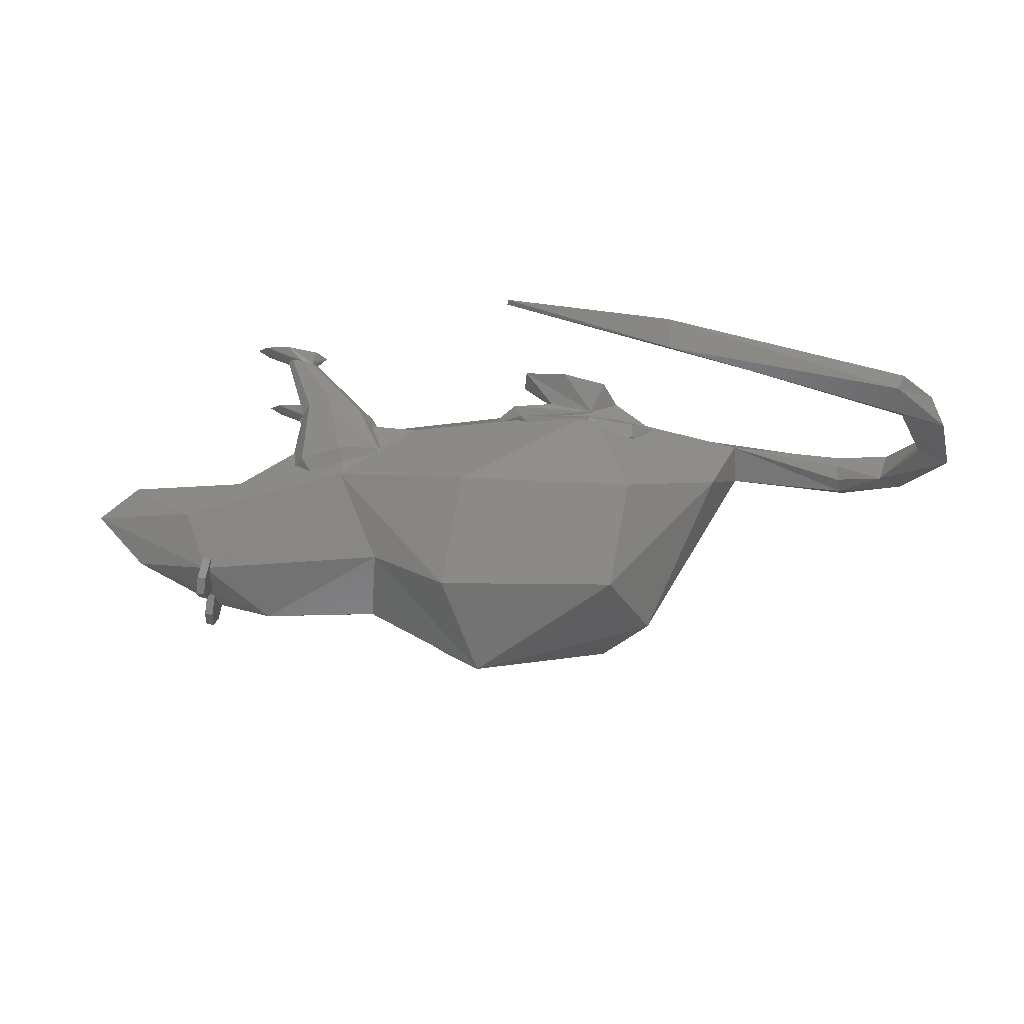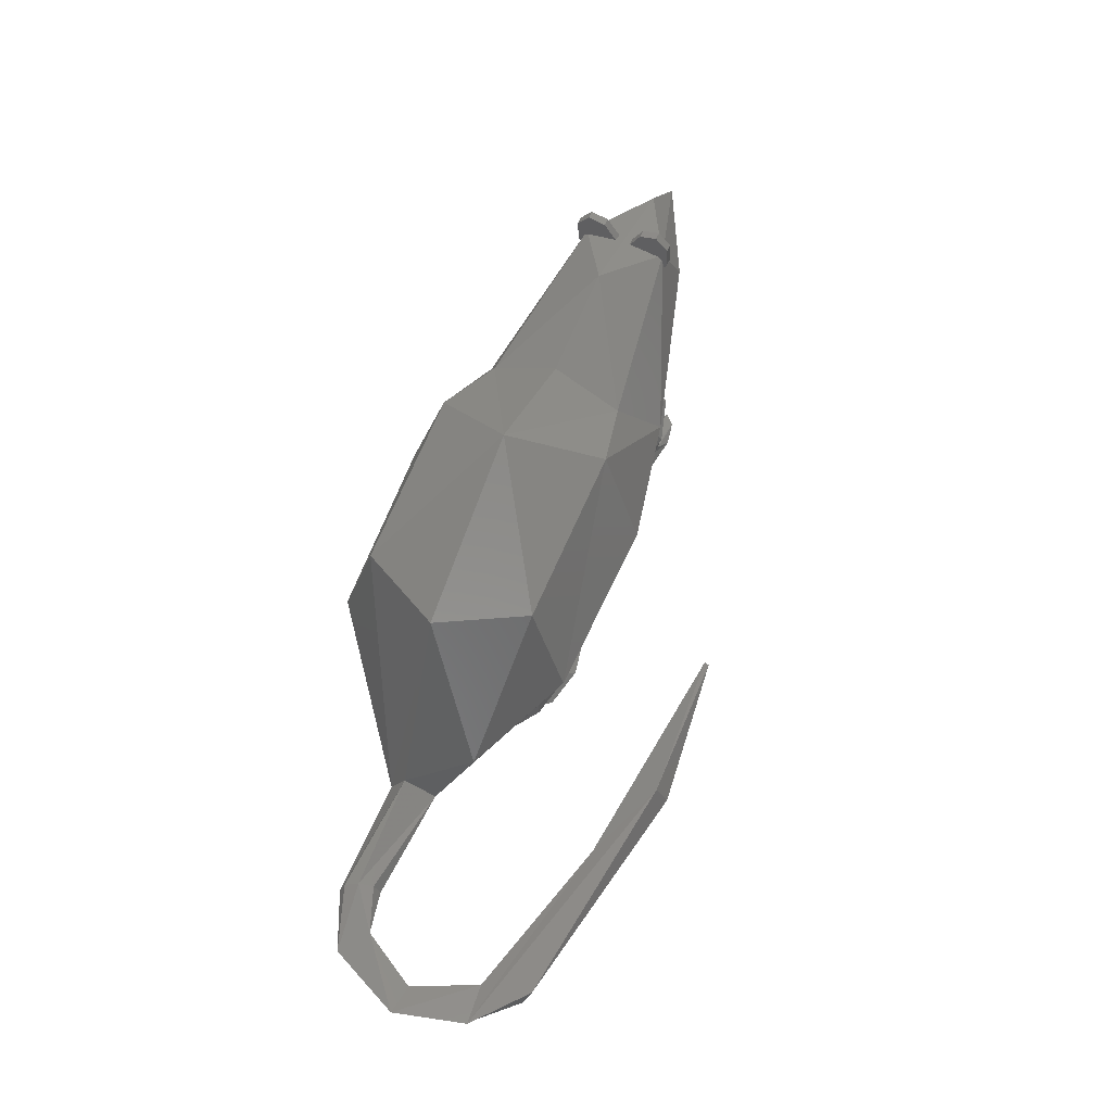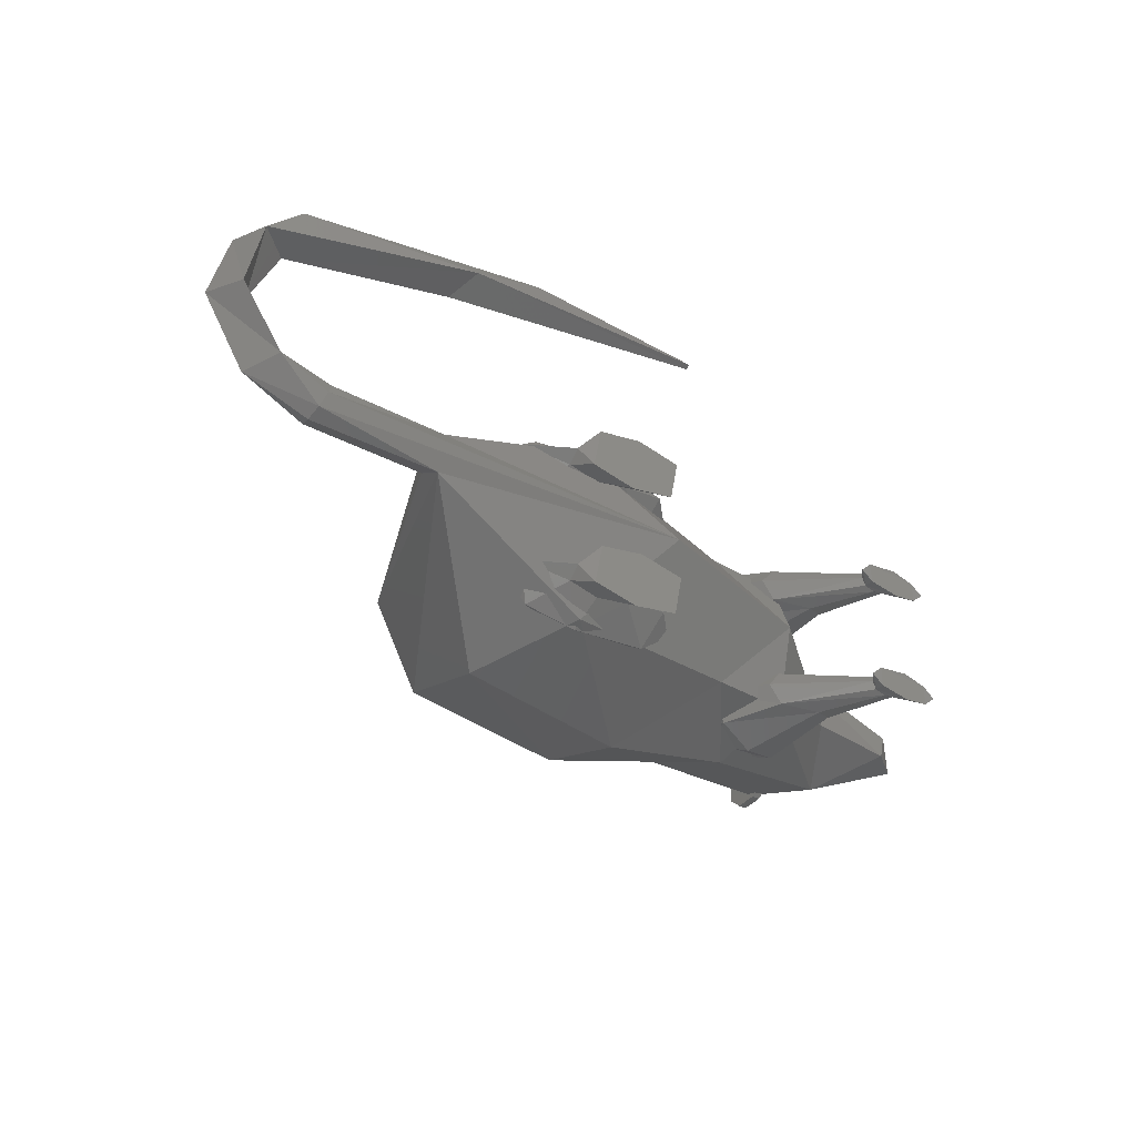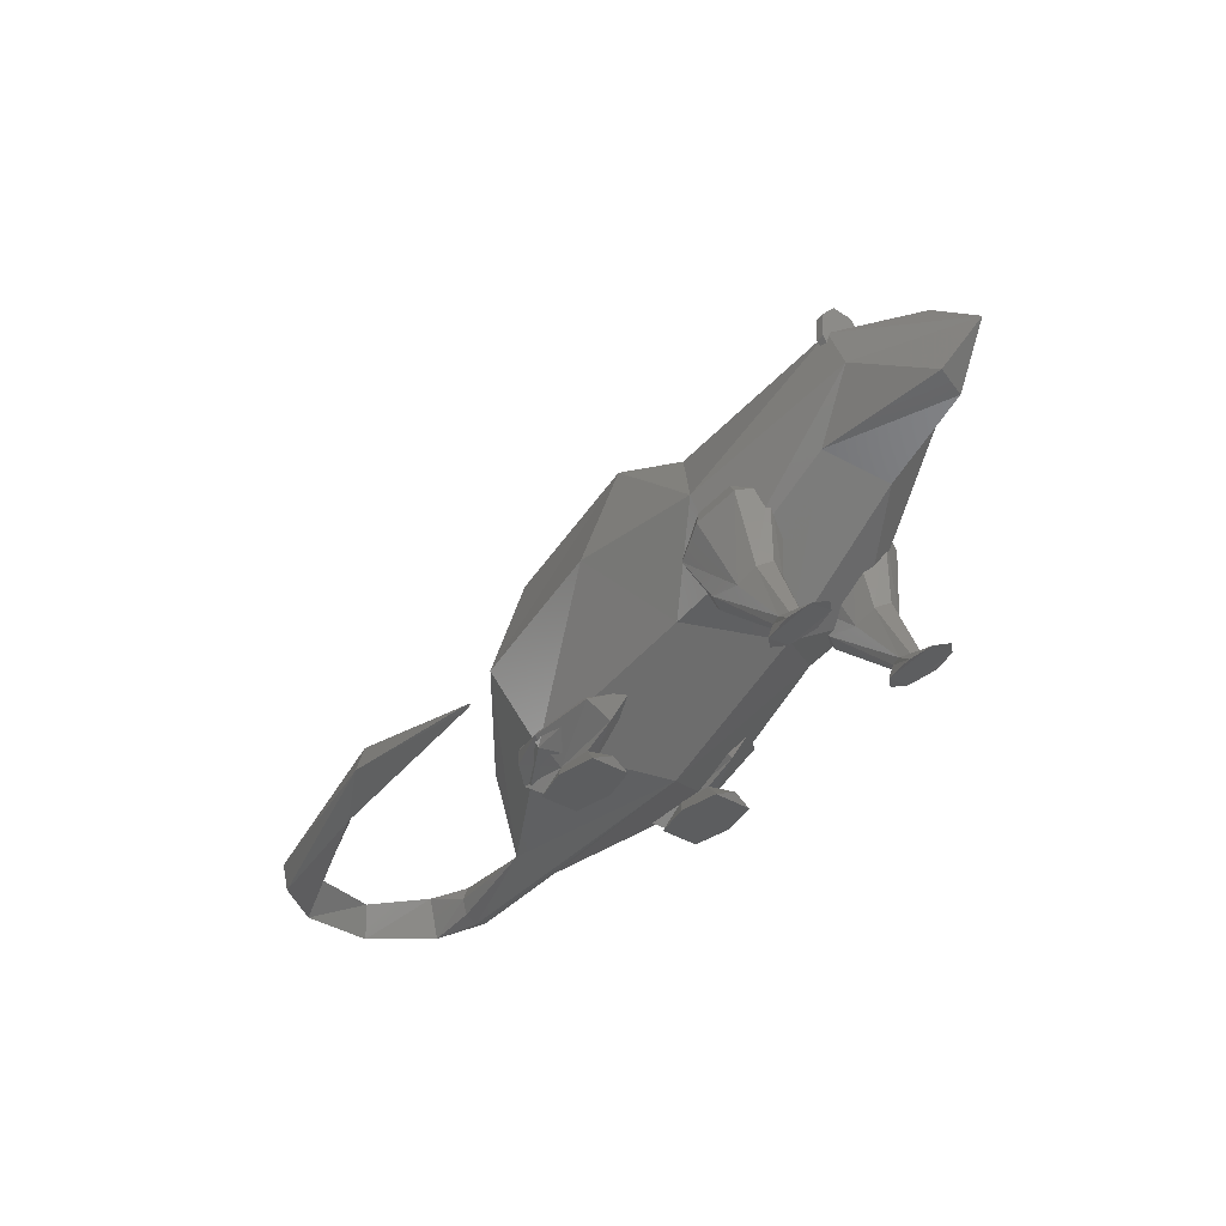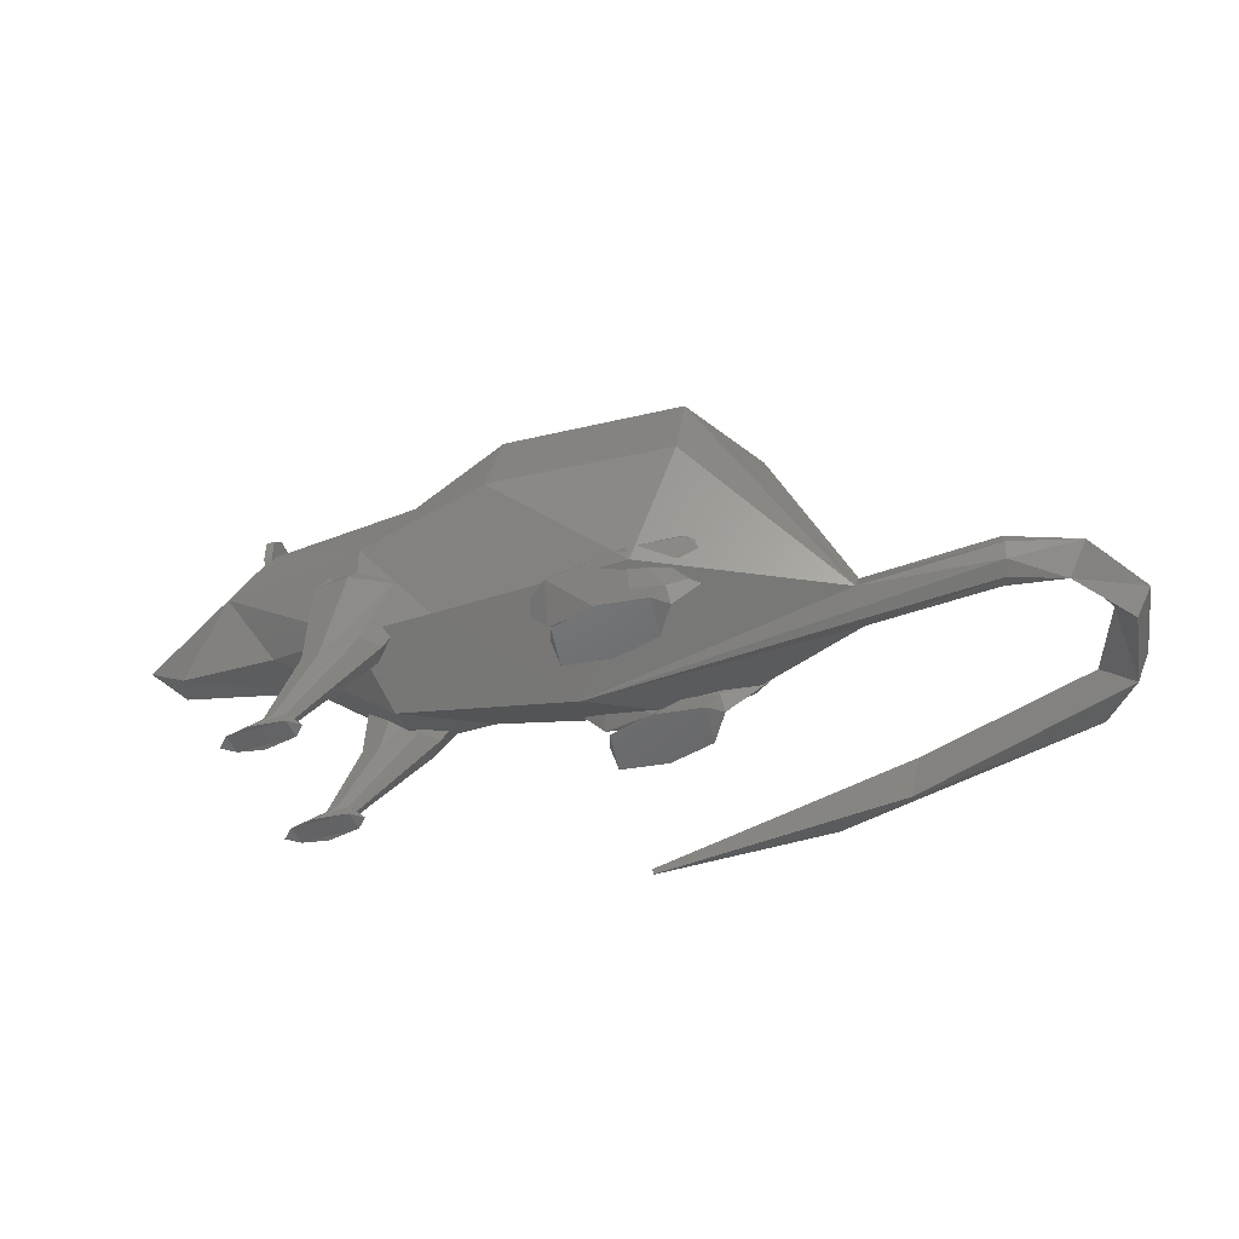
<metadata>
{"format":"stl","ext":"stl","renderer":"f3d","projection":"perspective","resolution":1024,"background":"white","views":[{"elev":60.4,"azim":9.7,"up":"+Y"},{"elev":57.7,"azim":113.3,"up":"+Z"},{"elev":-35.3,"azim":145.3,"up":"+Y"},{"elev":-31.9,"azim":-121.9,"up":"+Z"},{"elev":-49.2,"azim":21.7,"up":"+Z"}]}
</metadata>
<code>
# stl→obj: 254 verts, 467 faces
v 22.77 64.26 46.74
v 24.16 64.26 46.74
v 24.16 64.42 42.99
v 22.77 64.42 42.99
v 24.16 62.47 40.74
v 22.77 62.47 40.74
v 24.16 59.53 41.29
v 22.77 59.53 41.29
v 24.16 57.34 44.33
v 22.77 57.34 44.33
v 24.16 57.17 48.08
v 22.77 57.17 48.08
v 24.16 59.13 50.33
v 22.77 59.13 50.33
v 24.16 62.07 49.78
v 22.77 62.07 49.78
v 22.77 73.58 44.56
v 24.16 73.58 44.56
v 24.16 71.59 41.39
v 22.77 71.59 41.39
v 24.16 68.7 40.64
v 22.77 68.7 40.64
v 24.16 66.6 42.76
v 22.77 66.6 42.76
v 24.16 66.52 46.51
v 22.77 66.52 46.51
v 24.16 68.51 49.69
v 22.77 68.51 49.69
v 24.16 71.4 50.43
v 22.77 71.4 50.43
v 24.16 73.5 48.31
v 22.77 73.5 48.31
v 33.3 54.52 2.664
v 33.77 53.98 0.6025
v 35.58 55.64 0.6725
v 34.08 55.64 2.449
v 24.47 57.29 1.017
v 28.47 58.03 0.7153
v 33.77 57.3 0.6025
v 28.47 53.26 0.7153
v 24.47 54 1.017
v 22.61 55.64 0.9563
v 29.57 54.47 2.525
v 28.69 55.64 2.499
v 33.3 56.77 2.664
v 31.48 57.2 2.772
v 31.48 54.09 2.772
v 29.57 56.81 2.525
v 44.51 58.4 12.42
v 38.27 58.67 10.71
v 38.27 52.62 10.71
v 35.06 53.5 12.28
v 35.06 57.79 12.28
v 44.51 52.89 12.42
v 33.95 55.64 13.26
v 36.69 51.55 24.77
v 43.2 49.71 22.57
v 49.7 59.73 20.36
v 43.2 61.58 22.57
v 46.75 55.64 12.29
v 34.23 55.64 25.63
v 52.18 55.64 19.56
v 36.69 59.73 24.77
v 49.7 51.55 20.36
v 45.48 53.19 29.31
v 40.02 52.62 28.49
v 44.67 59.91 26.91
v 49.31 58.66 25.34
v 38.09 55.64 29.14
v 51.24 55.64 24.69
v 40.02 58.66 28.49
v 49.31 52.62 25.34
v 45.67 57.17 29.88
v 47.33 56.72 29.32
v 48.02 55.64 29.09
v 44.01 56.72 30.45
v 43.33 55.64 30.68
v 44.01 54.57 30.45
v 47.33 54.57 29.32
v 29.57 76.53 2.525
v 24.47 77.01 1.017
v 22.61 75.36 0.9563
v 28.69 75.36 2.499
v 33.3 74.24 2.664
v 33.77 73.7 0.6025
v 35.58 75.36 0.6725
v 34.08 75.36 2.449
v 28.47 77.75 0.7153
v 33.77 77.02 0.6025
v 28.47 72.98 0.7153
v 24.47 73.72 1.017
v 29.57 74.19 2.525
v 33.3 76.49 2.664
v 31.48 76.92 2.772
v 31.48 73.81 2.772
v 44.51 78.12 12.42
v 38.27 78.39 10.71
v 38.27 72.34 10.71
v 35.06 73.22 12.28
v 35.06 77.51 12.28
v 44.51 72.61 12.42
v 33.95 75.36 13.26
v 36.69 71.27 24.77
v 43.2 69.43 22.57
v 49.7 79.45 20.36
v 43.2 81.3 22.57
v 46.75 75.36 12.29
v 34.23 75.36 25.63
v 52.18 75.36 19.56
v 36.69 79.45 24.77
v 49.7 71.27 20.36
v 44.67 71.09 26.91
v 40.02 72.34 28.49
v 45.67 73.84 29.88
v 44.01 74.29 30.45
v 44.67 79.63 26.91
v 49.31 78.38 25.34
v 38.09 75.36 29.14
v 51.24 75.36 24.69
v 40.02 78.38 28.49
v 49.31 72.34 25.34
v 45.67 76.89 29.88
v 47.33 76.44 29.32
v 48.02 75.36 29.09
v 44.01 76.44 30.45
v 43.33 75.36 30.68
v 47.33 74.29 29.32
v 74.46 51.6 0.2461
v 81.59 50.19 0.2461
v 85.18 52.86 4.872
v 79.92 53.88 4.499
v 78.56 55.96 4.515
v 73.09 54.99 1.476
v 68.43 54.92 10.01
v 73.59 50.95 9.893
v 79.4 53.09 14.38
v 76.92 54.99 14.38
v 96.95 54.99 10.61
v 93.9 59.15 9.853
v 88.79 56.9 14.38
v 91.27 54.99 14.38
v 85.89 56.05 5.076
v 73.16 58.39 0.2461
v 80.29 59.79 0.2461
v 87.42 58.39 0.2461
v 90.19 55.35 2.388
v 88.73 51.6 0.2461
v 85.39 57.73 14.5
v 73.73 59.04 9.988
v 79.4 56.9 14.38
v 85.39 52.26 14.5
v 94.22 50.94 9.89
v 88.79 53.09 14.38
v 97.07 55.92 6.866
v 90.05 53.77 4.634
v 86.02 49.39 9.397
v 71.96 56.16 6.272
v 85.95 60.62 9.15
v 81.59 71.37 0.2461
v 88.73 72.78 0.2461
v 90.05 74.95 4.634
v 85.18 74.03 4.872
v 74.46 72.78 0.2461
v 79.92 75.06 4.499
v 78.56 77.14 4.515
v 73.09 76.17 1.476
v 68.43 76.09 10.01
v 73.59 72.13 9.893
v 79.4 74.27 14.38
v 76.92 76.17 14.38
v 96.95 76.17 10.61
v 93.93 79.95 10.83
v 88.79 78.07 14.38
v 91.27 76.17 14.38
v 85.89 77.23 5.076
v 73.16 79.56 0.2461
v 80.29 80.97 0.2461
v 87.42 79.56 0.2461
v 90.19 76.53 2.388
v 85.39 78.9 14.5
v 73.73 80.21 9.988
v 79.4 78.07 14.38
v 85.39 73.44 14.5
v 94.22 72.12 9.89
v 88.79 74.27 14.38
v 97.07 77.1 6.866
v 93.76 80.02 8.298
v 71.96 77.34 6.272
v 86.02 70.57 9.397
v 85.95 81.8 9.15
v 53.08 54.41 40.74
v 65.89 51.32 45.35
v 73.41 65.51 53.79
v 53.1 65.51 46.35
v 54.94 76.97 14.17
v 73.09 65.52 0.408
v 44.33 65.51 9.253
v 65.89 79.69 45.35
v 53.08 76.6 40.74
v 66.35 45.11 27.69
v 44.53 49.64 27.98
v 54.94 54.04 14.17
v 66.35 85.9 27.69
v 44.53 81.37 27.98
v 94.83 84.84 23.64
v 94.4 79.36 40.61
v 94.83 46.17 23.64
v 94.4 51.65 40.61
v 86.29 80.91 7.54
v 86.29 50.1 7.54
v 112.7 69.41 3.382
v 109.5 75.39 15
v 101.7 65.51 40.52
v 132.9 65.51 0.3379
v 132.1 67.7 1.305
v 113.8 61.82 2.861
v 113.8 64.6 7.516
v 132.9 65.51 6.944
v 132.1 67.7 5.977
v 133.7 63.31 1.305
v 131.8 68.61 3.641
v 134 62.4 3.641
v 133.7 63.31 5.977
v 140.7 68.54 -6.149e-07
v 139.5 70.67 6.26
v 143.9 67.03 5.016
v 147.3 78.47 0.0804
v 144.7 79.88 4.999
v 150 79.46 6.495
v 147 91.07 6.495
v 144.8 90.1 0.2908
v 139.9 90.2 4.991
v 137.9 98.04 4.977
v 138.8 96.72 1.256
v 109.8 100 0.349
v 112.1 97.51 5.08
v 42.44 54.06 15
v 17.88 57.05 36.47
v 24.6 61.91 25.16
v 98.63 103.2 6.725
v 97.61 104.9 2.151
v 69.77 101.1 1.023
v 69.91 101.4 0.2682
v 69.9 101.8 0.5914
v 42.44 76.95 15
v 34.95 65.51 49.93
v 23.26 72.46 45.81
v 23.26 58.55 45.81
v 26.07 72.41 27.84
v 17.88 73.96 36.47
v 7.842 63.36 28.79
v 5.939 67.96 29.83
v 9.81 65.51 43.47
v -1.157e-06 65.51 35.57
f 1 2 3
f 3 4 1
f 4 3 5
f 5 6 4
f 6 5 7
f 7 8 6
f 8 7 9
f 9 10 8
f 10 9 11
f 11 12 10
f 12 11 13
f 13 14 12
f 5 3 2
f 2 15 13
f 13 11 9
f 9 7 5
f 5 2 13
f 13 9 5
f 2 1 16
f 16 15 2
f 14 13 15
f 15 16 14
f 16 1 4
f 4 6 8
f 8 10 12
f 12 14 16
f 16 4 8
f 8 12 16
f 17 18 19
f 19 20 17
f 20 19 21
f 21 22 20
f 22 21 23
f 23 24 22
f 24 23 25
f 25 26 24
f 26 25 27
f 27 28 26
f 28 27 29
f 29 30 28
f 21 19 18
f 18 31 29
f 29 27 25
f 25 23 21
f 21 18 29
f 29 25 21
f 32 31 18
f 18 17 32
f 30 29 31
f 31 32 30
f 32 17 20
f 20 22 24
f 24 26 28
f 28 30 32
f 32 20 24
f 24 28 32
f 33 34 35
f 35 36 33
f 37 38 39
f 39 35 34
f 34 40 41
f 41 42 37
f 37 39 34
f 34 41 37
f 42 41 43
f 43 44 42
f 35 39 45
f 45 36 35
f 38 46 45
f 45 39 38
f 41 40 47
f 47 43 41
f 46 38 37
f 37 48 46
f 40 34 33
f 33 47 40
f 49 45 46
f 46 50 49
f 47 51 52
f 43 52 44
f 46 48 53
f 47 33 54
f 54 51 47
f 36 45 49
f 53 44 55
f 56 52 51
f 51 57 56
f 58 49 50
f 50 59 58
f 36 60 54
f 61 55 52
f 52 56 61
f 62 60 49
f 49 58 62
f 53 55 61
f 61 63 53
f 54 60 62
f 62 64 54
f 50 53 63
f 63 59 50
f 51 54 64
f 64 57 51
f 56 57 65
f 65 66 56
f 58 59 67
f 67 68 58
f 48 37 42
f 42 44 48
f 61 56 66
f 66 69 61
f 62 58 68
f 68 70 62
f 71 63 61
f 61 69 71
f 72 64 62
f 62 70 72
f 67 59 63
f 63 71 67
f 65 57 64
f 64 72 65
f 68 67 73
f 73 74 68
f 75 74 73
f 73 76 77
f 77 78 65
f 65 79 75
f 75 73 77
f 77 65 75
f 69 66 78
f 78 77 69
f 70 68 74
f 74 75 70
f 76 71 69
f 69 77 76
f 79 72 70
f 70 75 79
f 73 67 71
f 71 76 73
f 80 81 82
f 82 83 80
f 65 72 79
f 84 85 86
f 86 87 84
f 81 88 89
f 89 86 85
f 85 90 91
f 91 82 81
f 81 89 85
f 85 91 81
f 82 91 92
f 92 83 82
f 86 89 93
f 93 87 86
f 93 89 88
f 88 94 93
f 91 90 95
f 95 92 91
f 94 88 81
f 81 80 94
f 90 85 84
f 84 95 90
f 96 93 94
f 94 97 96
f 95 98 99
f 92 99 83
f 94 80 100
f 95 84 101
f 101 98 95
f 87 93 96
f 100 83 102
f 103 99 98
f 98 104 103
f 105 96 97
f 97 106 105
f 87 107 101
f 108 102 99
f 99 103 108
f 109 107 96
f 96 105 109
f 100 102 108
f 108 110 100
f 101 107 109
f 109 111 101
f 97 100 110
f 110 106 97
f 98 101 111
f 111 104 98
f 103 104 112
f 112 113 103
f 113 112 114
f 114 115 113
f 105 106 116
f 116 117 105
f 108 103 113
f 113 118 108
f 109 105 117
f 117 119 109
f 120 110 108
f 108 118 120
f 121 111 109
f 109 119 121
f 116 106 110
f 110 120 116
f 112 104 111
f 111 121 112
f 117 116 122
f 122 123 117
f 124 123 122
f 122 125 126
f 126 115 114
f 114 127 124
f 124 122 126
f 126 114 124
f 118 113 115
f 115 126 118
f 119 117 123
f 123 124 119
f 125 120 118
f 118 126 125
f 127 121 119
f 119 124 127
f 122 116 120
f 120 125 122
f 114 112 121
f 121 127 114
f 43 47 52
f 53 48 44
f 44 52 55
f 33 36 54
f 50 46 53
f 60 36 49
f 66 65 78
f 92 95 99
f 100 80 83
f 83 99 102
f 84 87 101
f 97 94 100
f 107 87 96
f 128 129 130
f 130 131 128
f 128 131 132
f 132 133 128
f 134 135 136
f 136 137 134
f 138 139 140
f 140 141 138
f 132 142 143
f 143 144 145
f 145 146 147
f 147 129 128
f 128 133 143
f 143 145 147
f 147 128 143
f 148 149 150
f 151 152 153
f 150 149 134
f 134 137 150
f 153 152 138
f 138 141 153
f 146 154 155
f 156 130 155
f 155 152 156
f 132 157 142
f 156 151 135
f 158 148 139
f 152 154 138
f 142 158 139
f 157 134 149
f 131 130 156
f 156 135 131
f 157 131 135
f 135 134 157
f 154 142 139
f 142 149 158
f 159 160 161
f 161 162 159
f 163 159 162
f 162 164 163
f 163 164 165
f 165 166 163
f 167 168 169
f 169 170 167
f 171 172 173
f 173 174 171
f 165 175 176
f 176 177 178
f 178 179 160
f 160 159 163
f 163 166 176
f 176 178 160
f 160 163 176
f 180 181 182
f 183 184 185
f 182 181 167
f 167 170 182
f 185 184 171
f 171 174 185
f 179 186 161
f 186 187 172
f 172 171 186
f 165 188 175
f 189 183 168
f 190 180 172
f 189 162 161
f 161 184 189
f 184 186 171
f 175 190 187
f 188 167 181
f 164 162 189
f 189 168 164
f 188 164 168
f 168 167 188
f 186 175 187
f 175 181 190
f 144 142 145
f 145 142 146
f 147 146 155
f 143 142 144
f 133 132 143
f 139 148 140
f 135 151 136
f 154 146 142
f 157 132 131
f 151 156 152
f 148 158 149
f 129 147 155
f 155 130 129
f 154 139 138
f 142 157 149
f 152 155 154
f 177 175 178
f 178 175 179
f 160 179 161
f 176 175 177
f 166 165 176
f 172 180 173
f 168 183 169
f 186 179 175
f 188 165 164
f 183 189 184
f 180 190 181
f 172 187 190
f 175 188 181
f 184 161 186
f 191 192 193
f 193 194 191
f 195 196 197
f 193 198 199
f 199 194 193
f 200 201 202
f 198 203 204
f 204 199 198
f 205 203 198
f 198 206 205
f 192 200 207
f 207 208 192
f 203 209 195
f 210 202 196
f 211 209 205
f 205 212 211
f 209 203 205
f 192 208 193
f 206 193 213
f 205 206 212
f 192 191 201
f 201 200 192
f 214 196 211
f 211 215 214
f 208 216 213
f 196 209 211
f 212 213 217
f 211 217 218
f 218 219 211
f 220 216 196
f 196 214 220
f 211 219 221
f 217 216 222
f 222 223 217
f 224 215 221
f 221 225 224
f 217 223 218
f 218 223 226
f 226 225 218
f 226 222 220
f 220 224 226
f 227 224 225
f 225 228 227
f 214 215 224
f 220 214 224
f 229 226 224
f 224 227 229
f 225 229 228
f 230 229 227
f 227 231 230
f 231 227 228
f 228 232 231
f 233 230 231
f 231 234 233
f 229 230 232
f 235 231 232
f 232 236 235
f 234 231 235
f 237 201 238
f 238 239 237
f 230 240 236
f 233 234 241
f 233 241 240
f 235 236 242
f 235 243 241
f 240 244 242
f 204 195 245
f 202 237 197
f 194 246 191
f 246 199 247
f 191 248 201
f 249 245 197
f 197 239 249
f 250 204 245
f 245 249 250
f 247 204 250
f 249 239 251
f 251 252 249
f 248 246 253
f 249 252 250
f 251 238 254
f 247 254 253
f 238 248 254
f 251 254 252
f 196 202 197
f 204 203 195
f 195 209 196
f 210 200 202
f 200 210 207
f 206 198 193
f 193 208 213
f 211 212 217
f 207 210 216
f 208 207 216
f 212 206 213
f 210 196 216
f 213 216 217
f 215 211 221
f 222 216 220
f 221 219 225
f 219 218 225
f 223 222 226
f 225 226 229
f 228 229 232
f 232 230 236
f 230 233 240
f 241 234 235
f 236 240 242
f 243 235 242
f 240 241 244
f 241 243 244
f 245 195 197
f 246 194 199
f 202 201 237
f 191 246 248
f 247 199 204
f 201 248 238
f 197 237 239
f 251 239 238
f 246 247 253
f 254 248 253
f 247 250 254
f 250 252 254

</code>
